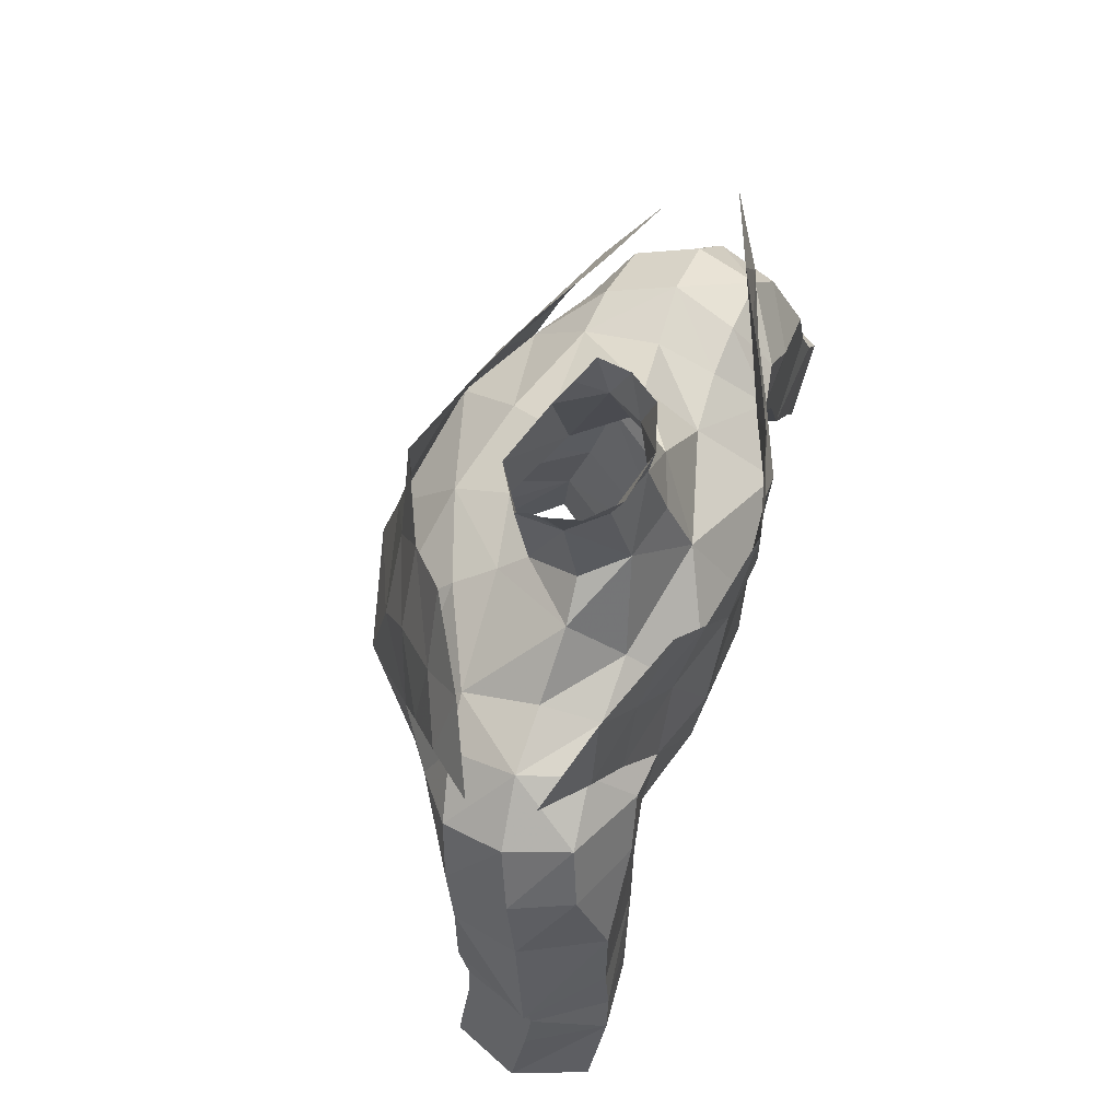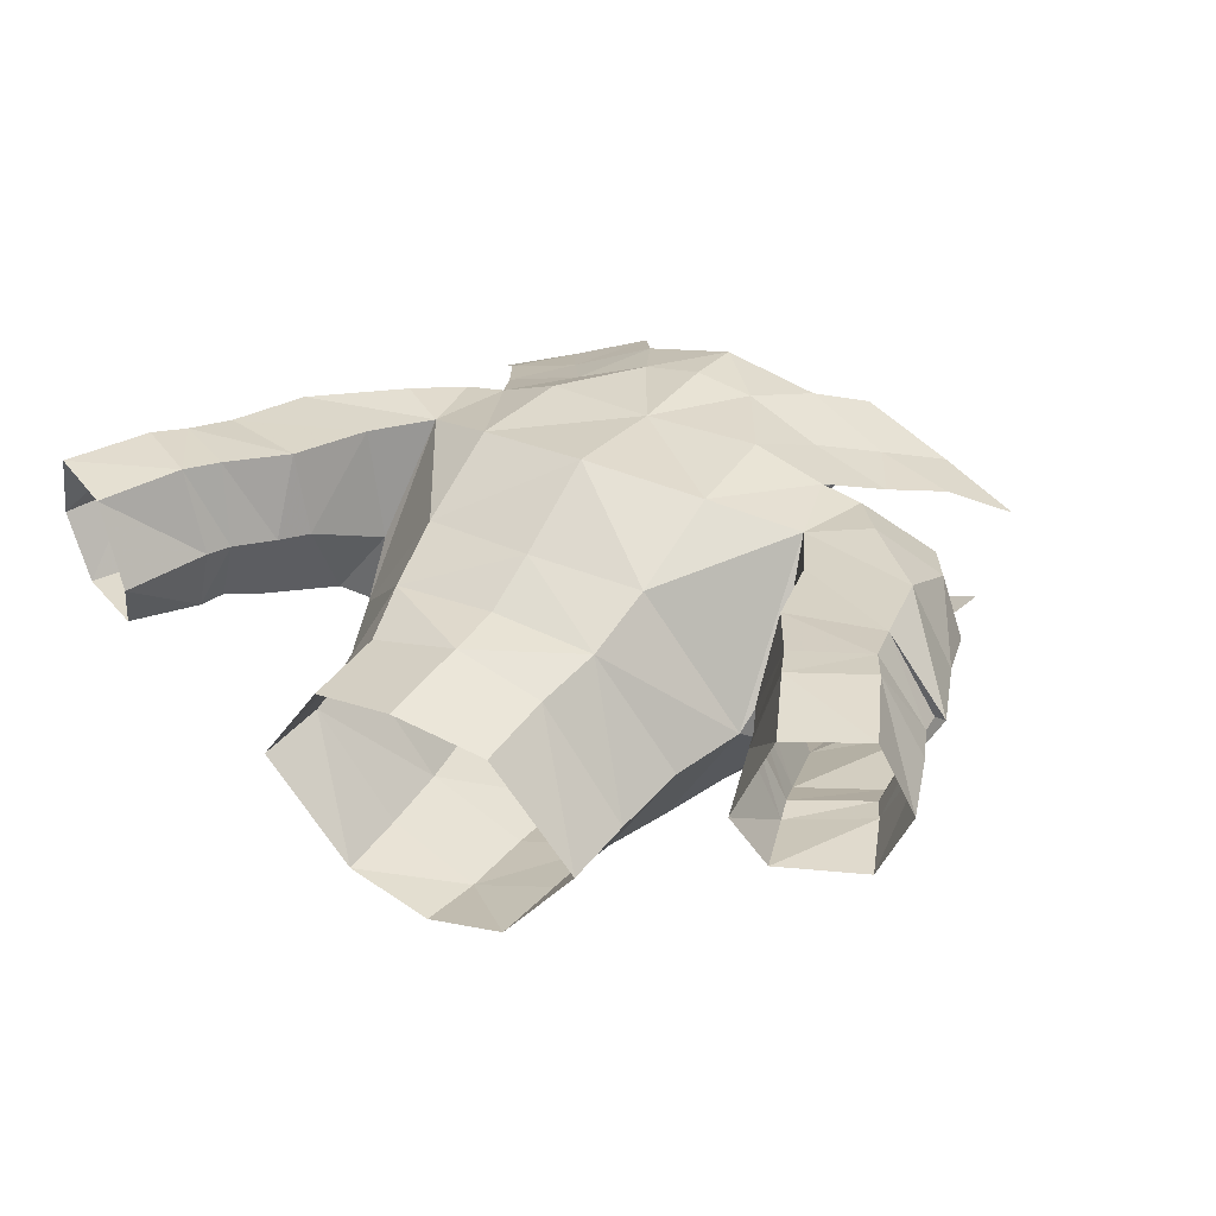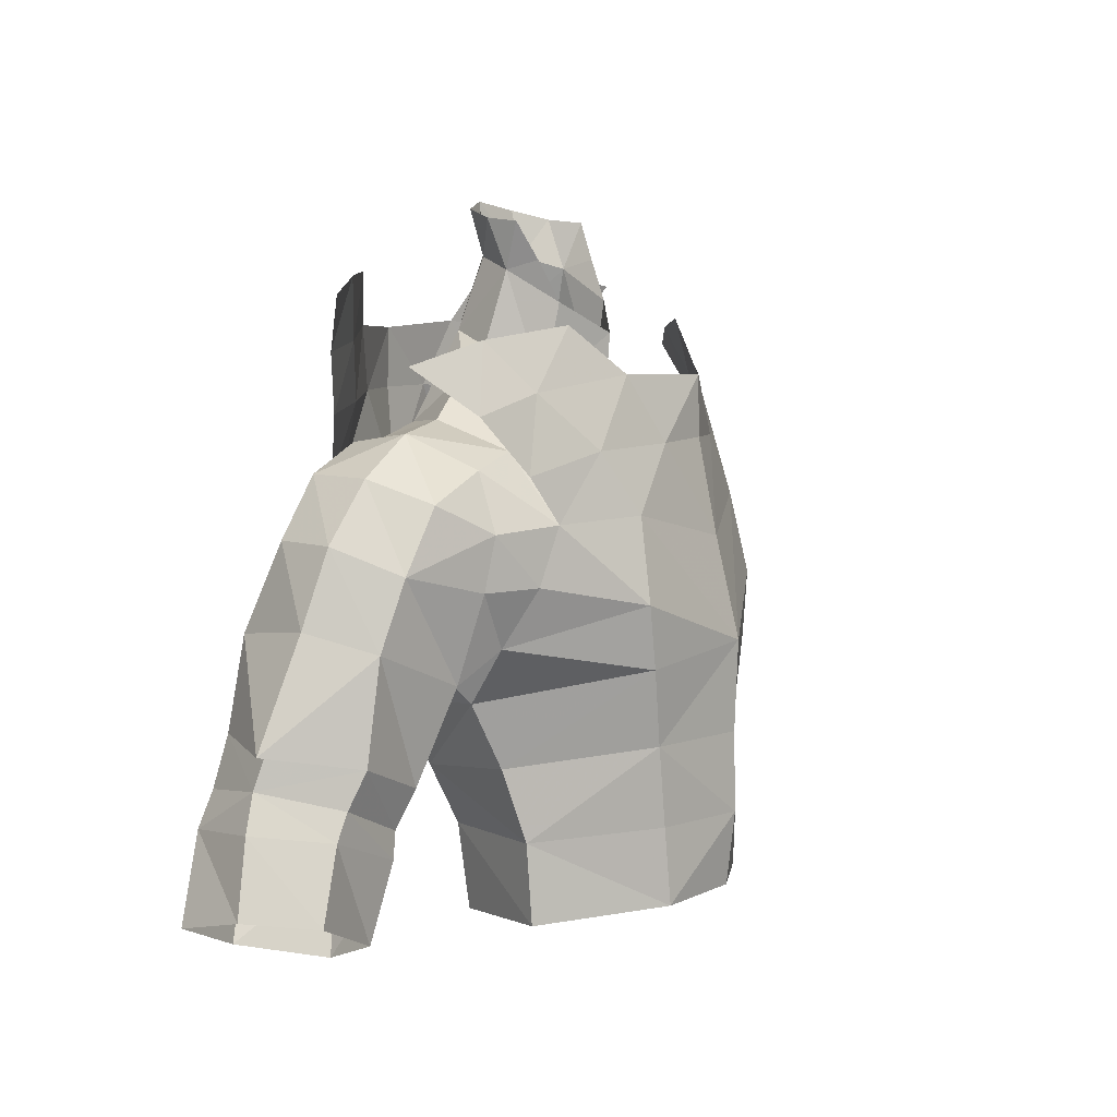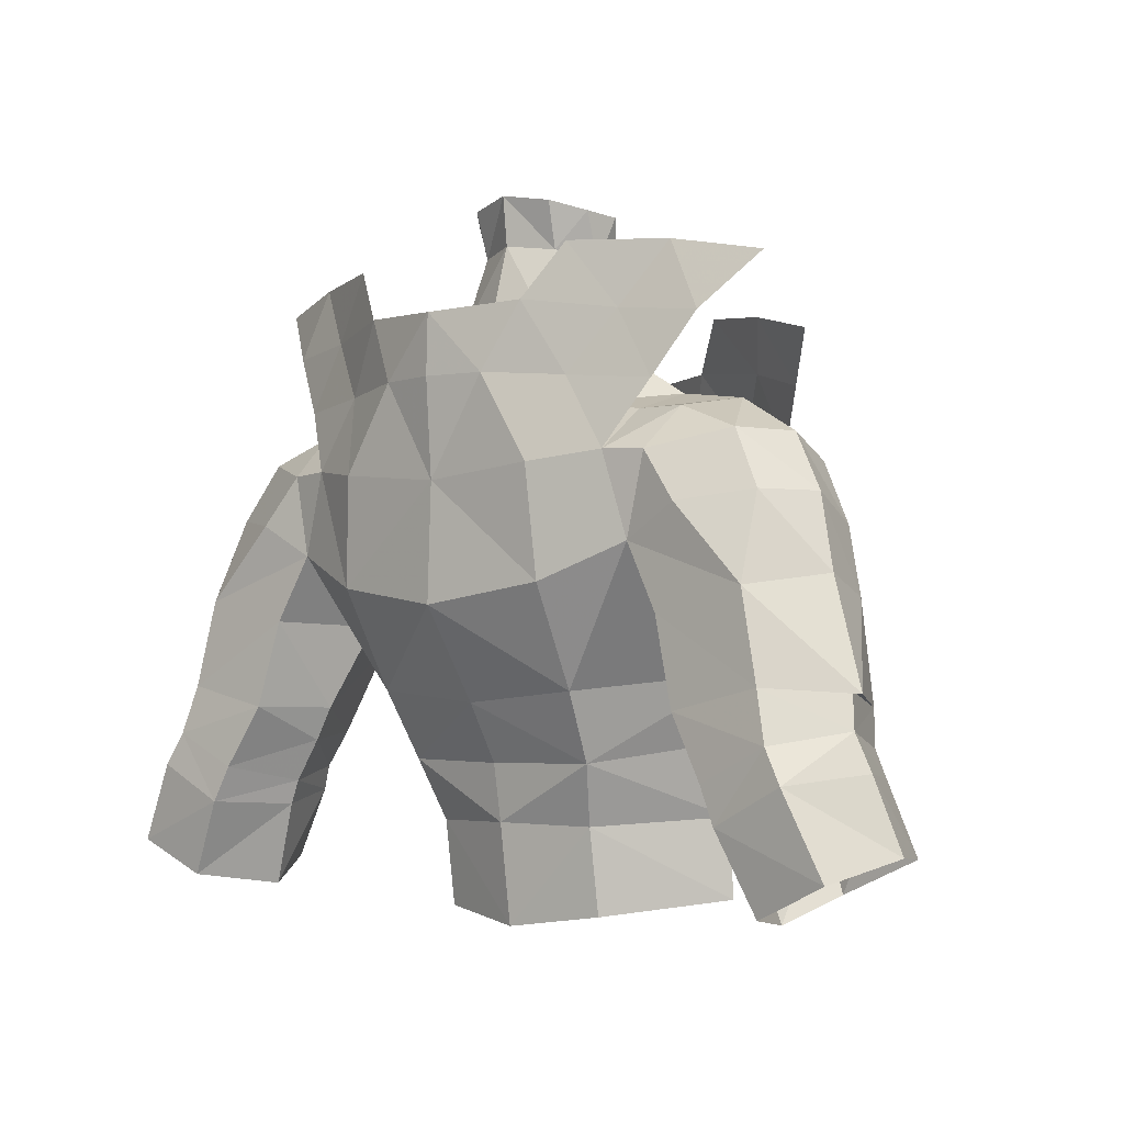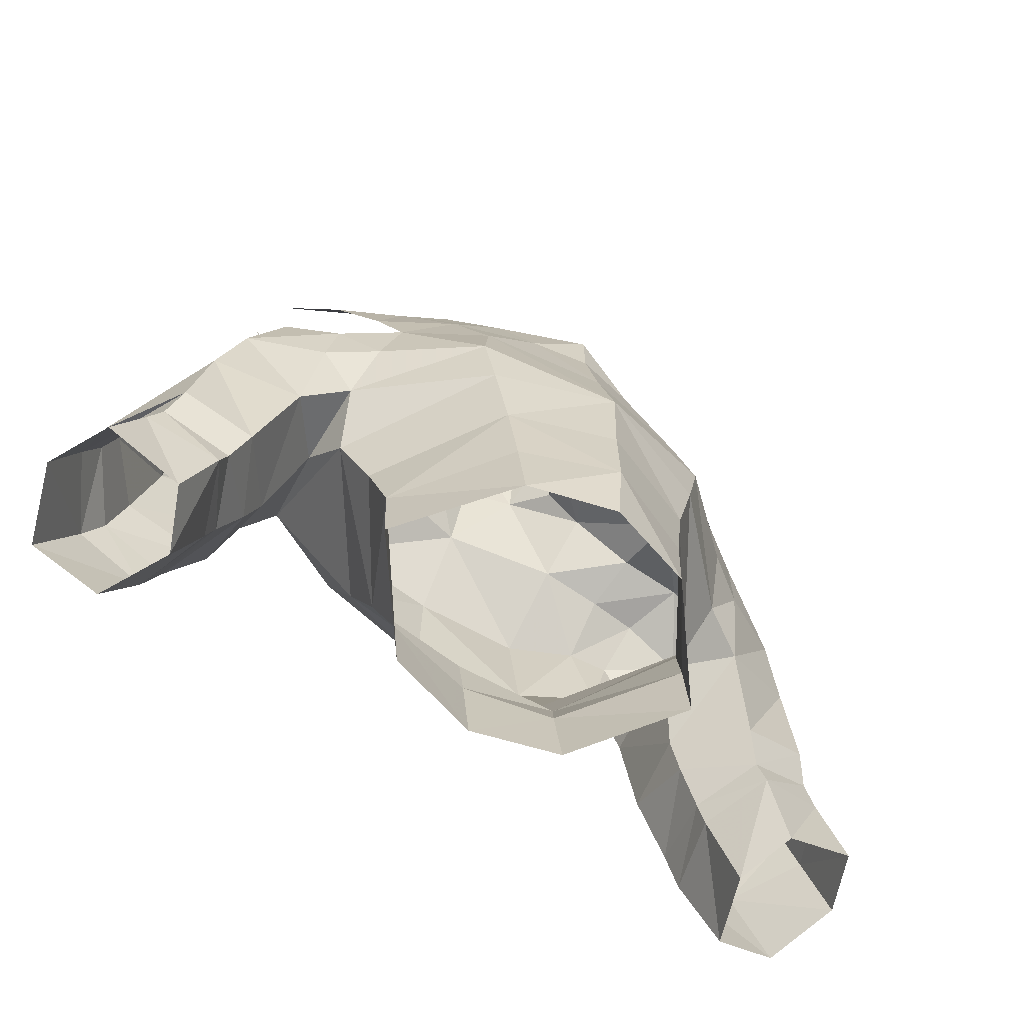
<metadata>
{"format":"obj","ext":"obj","renderer":"f3d","projection":"perspective","resolution":1024,"background":"white","views":[{"elev":70.8,"azim":107.5,"up":"+Z"},{"elev":31.7,"azim":-147.3,"up":"+Y"},{"elev":7.2,"azim":-66.2,"up":"+Z"},{"elev":-2.8,"azim":-138.2,"up":"+Z"},{"elev":-64.4,"azim":-33.6,"up":"+Z"}]}
</metadata>
<code>
g priest_armour_male_34740
v -0.06426 -4.383 76.17
v -0.06426 -4.42 73.86
v 2.271 -4.004 73.78
v 3.392 -2.937 76.29
v -3.52 -2.937 76.29
v -2.4 -4.004 73.78
v 4.59 -3.996 71.36
v 7.673 -2.178 71.25
v 5.628 -2.87 73.69
v 8.51 -1.441 72.97
v 7.385 -1.196 75.79
v -0.06426 -5.138 70.22
v 9.877 -0.2027 75.08
v 8.536 0.316 77.63
v 5.181 -1.437 78.08
v 4.396 8.208 72.13
v 5.282 7.072 75.19
v 7.018 7.158 72.48
v 6.956 6.23 77.48
v 8.451 6.233 74.91
v 2.271 8.225 75.43
v -0.06431 8.329 71.7
v -0.06431 8.591 75.44
v 3.654 7.647 77.94
v -0.06431 8.521 77.76
v 8.601 5.343 79.81
v 9.91 5.522 77.19
v 5.094 6.827 79.97
v 11.79 4.211 79.22
v 11.61 1.617 76.82
v -4.719 -3.996 71.36
v -5.756 -2.87 73.69
v -7.802 -2.178 71.25
v -7.513 -1.196 75.79
v -8.639 -1.441 72.97
v -8.664 0.316 77.63
v -10.01 -0.2027 75.08
v -5.309 -1.437 78.08
v -4.525 8.208 72.13
v -7.147 7.158 72.48
v -5.41 7.072 75.19
v -8.579 6.233 74.91
v -7.085 6.23 77.48
v -2.4 8.225 75.43
v -3.783 7.647 77.94
v -10.04 5.522 77.19
v -8.73 5.343 79.81
v -5.222 6.827 79.97
v -11.92 4.211 79.22
v -11.74 1.617 76.82
f 1 2 3
f 3 4 1
f 1 5 6
f 6 2 1
f 7 8 9
f 9 10 11
f 3 2 12
f 12 7 3
f 3 7 9
f 3 9 4
f 11 13 14
f 4 11 15
f 16 17 18
f 17 19 20
f 21 22 23
f 24 21 25
f 22 21 16
f 21 17 16
f 21 24 17
f 19 26 27
f 24 28 19
f 19 28 26
f 20 19 27
f 18 17 20
f 17 24 19
f 27 26 29
f 25 21 23
f 13 30 14
f 10 13 11
f 11 14 15
f 8 10 9
f 9 11 4
f 31 32 33
f 32 34 35
f 6 12 2
f 12 6 31
f 6 32 31
f 6 5 32
f 34 36 37
f 5 38 34
f 39 40 41
f 41 42 43
f 44 23 22
f 45 25 44
f 22 39 44
f 44 39 41
f 44 41 45
f 43 46 47
f 45 43 48
f 43 47 48
f 42 46 43
f 40 42 41
f 41 43 45
f 46 49 47
f 25 23 44
f 37 36 50
f 35 34 37
f 34 38 36
f 33 32 35
f 32 5 34
g priest_armour_male_34740
v 5.103 -4.566 68.23
v 4.605 -4.572 65.84
v 8.77 -0.4667 66.93
v 8.347 -1.731 69.11
v 8.178 0.9968 64.79
v 7.107 0.331 62.29
v 4.178 4.696 61.55
v 4.53 6.028 64.14
v 3.559 3.829 59.24
v 6.626 -0.4204 59.54
v 6.637 -0.6389 56.51
v 3.569 3.361 55.97
v -0.06428 4.146 55.47
v -0.06428 4.664 59.31
v 2.693 2.922 81.92
v 2.556 2.22 80.01
v 1.659 3.589 80.49
v 1.775 4.066 82.26
v -0.0643 4.565 82.57
v -0.0643 4.364 80.7
v 7.163 2.807 74.75
v 6.93 5.044 74.05
v 4.412 5.13 74.45
v 4.616 2.97 76.31
v 7.271 -0.07414 73.73
v 9.32 0.127 73.21
v 9.74 2.733 74.41
v 7.163 2.807 74.75
v 9.74 2.733 74.41
v 8.952 5.181 74.01
v 8.68 6.909 72.4
v 7.018 7.158 72.48
v 7.673 -2.178 71.25
v 9.836 -0.7578 71.07
v 3.048 2.875 77.21
v 1.954 4.496 77.76
v -0.0643 5.165 77.86
v -0.06427 -0.6195 74.72
v 2.346 0.859 75.62
v -0.06427 -0.8352 77.66
v -0.0643 6.221 74.98
v -0.0643 5.165 77.86
v 1.954 4.496 77.76
v 3.934 -4.483 62.91
v -0.06428 -5.98 59.82
v -0.06428 -5.657 56.98
v 3.325 -4.71 56.9
v 3.549 -4.56 59.86
v -0.06428 5.016 61.5
v -0.06429 6.268 63.72
v 13.67 3.602 70.89
v 13.01 1.052 69.89
v 13.87 1.577 67.36
v 14.58 4.172 68.09
v 12.19 2.987 73.05
v 11.67 0.614 72.21
v 11.45 5.408 73.07
v 12.19 2.987 73.05
v 13.67 3.602 70.89
v 12.77 5.932 70.89
v 10.16 -0.4803 69.07
v 10.46 0.4245 65.85
v 9.74 2.733 74.41
v 8.952 5.181 74.01
v 9.74 2.733 74.41
v 9.32 0.127 73.21
v 12.37 7.85 59.77
v 11.71 7.713 61.14
v 14.42 7.798 62.42
v 15.15 7.967 61.17
v 9.385 7.172 66.8
v 13.09 7.27 67.64
v 13.88 7.489 64.29
v 10.28 7.415 63.5
v 12.12 1.988 61.02
v 14.9 2.299 62.24
v 14.5 1.766 63.6
v 11.6 1.447 62.43
v 8.347 -1.731 69.11
v 8.77 -0.4667 66.93
v 11.06 4.635 60.53
v 11.41 4.659 59.59
v 12.45 1.899 60.07
v 11.41 4.659 59.59
v 11.06 4.635 60.53
v 16.68 7.718 58.11
v 13.85 7.468 56.83
v 12.53 4.36 56.36
v 13.53 2.252 57.29
v 12.53 4.36 56.36
v 16.59 2.315 58.64
v 15.43 2.415 61.26
v 17.74 4.87 58.87
v 16.73 5.129 61.54
v 17.74 4.87 58.87
v 16.73 5.129 61.54
v 10.21 4.396 62.15
v 10.21 4.396 62.15
v 9.656 4.212 63.44
v 9.656 4.212 63.44
v -0.06427 -6.048 66.35
v -0.06431 8.496 67.23
v -0.06427 -0.6195 74.72
v -0.06427 -2.764 73.5
v 2.848 -0.1541 74.84
v -0.06431 8.329 71.7
v 4.396 8.208 72.13
v 4.721 7.966 67.94
v 4.59 -3.996 71.36
v 7.994 6.978 69.29
v 2.443 0.9811 80.38
v 2.056 0.3016 78.83
v 2.936 1.637 81.78
v 4.616 2.97 76.31
v 3.048 2.875 77.21
v 2.346 0.859 75.62
v 3.547 -1.644 73.89
v 3.048 2.875 77.21
v 8.68 2.818 66.65
v -0.06426 -5.138 70.22
v -0.06428 -5.916 62.88
v 14.58 4.172 68.09
v 10.18 7.203 70.53
v 7.994 6.978 69.29
v 8.68 6.909 72.4
v 9.836 -0.7578 71.07
v 16.1 5.207 62.89
v 16.1 5.207 62.89
v 16.25 4.958 64.09
v 16.25 4.958 64.09
v 8.68 2.818 66.65
v 8.68 2.818 66.65
v 15.8 4.866 64.19
v 15.8 4.866 64.19
v -5.232 -4.566 68.23
v -8.898 -0.4667 66.93
v -4.733 -4.572 65.84
v -8.476 -1.731 69.11
v -8.306 0.9967 64.79
v -4.306 4.696 61.55
v -7.236 0.331 62.29
v -4.659 6.028 64.14
v -3.687 3.829 59.24
v -6.765 -0.6389 56.51
v -6.755 -0.4204 59.54
v -3.697 3.361 55.97
v -2.822 2.922 81.92
v -1.788 3.589 80.49
v -2.684 2.22 80.01
v -1.903 4.066 82.26
v -7.292 2.807 74.75
v -4.541 5.13 74.45
v -7.058 5.044 74.05
v -4.745 2.97 76.31
v -7.4 -0.07416 73.73
v -9.869 2.733 74.41
v -9.448 0.127 73.21
v -7.292 2.807 74.75
v -9.869 2.733 74.41
v -9.08 5.181 74.01
v -7.147 7.158 72.48
v -8.808 6.909 72.4
v -7.802 -2.178 71.25
v -9.964 -0.7579 71.07
v -2.083 4.496 77.76
v -3.176 2.875 77.21
v -2.474 0.859 75.62
v -2.083 4.496 77.76
v -4.063 -4.483 62.91
v -3.454 -4.71 56.9
v -3.678 -4.56 59.86
v -13.79 3.602 70.89
v -14 1.577 67.36
v -13.14 1.052 69.89
v -14.71 4.172 68.09
v -12.32 2.987 73.05
v -11.8 0.614 72.21
v -11.58 5.408 73.07
v -13.79 3.602 70.89
v -12.32 2.987 73.05
v -12.9 5.932 70.89
v -10.59 0.4245 65.85
v -10.29 -0.4803 69.07
v -9.869 2.733 74.41
v -9.08 5.181 74.01
v -9.869 2.733 74.41
v -9.448 0.127 73.21
v -12.5 7.85 59.77
v -14.55 7.798 62.42
v -11.84 7.713 61.14
v -15.28 7.967 61.17
v -9.513 7.172 66.8
v -14.01 7.489 64.29
v -13.22 7.27 67.64
v -10.4 7.415 63.5
v -12.25 1.988 61.02
v -14.63 1.766 63.6
v -15.03 2.299 62.24
v -11.73 1.447 62.43
v -8.898 -0.4667 66.93
v -8.476 -1.731 69.11
v -11.18 4.635 60.53
v -12.58 1.899 60.07
v -11.53 4.659 59.59
v -11.18 4.635 60.53
v -11.53 4.659 59.59
v -16.81 7.718 58.11
v -13.98 7.468 56.83
v -12.66 4.36 56.36
v -13.65 2.252 57.29
v -12.66 4.36 56.36
v -15.56 2.415 61.26
v -16.72 2.315 58.64
v -16.86 5.129 61.54
v -17.87 4.87 58.87
v -17.87 4.87 58.87
v -16.86 5.129 61.54
v -10.33 4.396 62.15
v -10.33 4.396 62.15
v -9.785 4.212 63.44
v -9.785 4.212 63.44
v -2.977 -0.1541 74.84
v -4.85 7.966 67.94
v -4.525 8.208 72.13
v -4.719 -3.996 71.36
v -8.123 6.978 69.29
v -2.572 0.9811 80.38
v -2.184 0.3016 78.83
v -3.065 1.637 81.78
v -4.745 2.97 76.31
v -3.176 2.875 77.21
v -2.474 0.859 75.62
v -3.675 -1.644 73.89
v -3.176 2.875 77.21
v -8.808 2.818 66.65
v -14.71 4.172 68.09
v -10.31 7.203 70.53
v -8.808 6.909 72.4
v -8.123 6.978 69.29
v -9.964 -0.7579 71.07
v -16.22 5.207 62.89
v -16.22 5.207 62.89
v -16.38 4.958 64.09
v -16.38 4.958 64.09
v -8.808 2.818 66.65
v -8.808 2.818 66.65
v -15.93 4.866 64.19
v -15.93 4.866 64.19
f 51 52 53
f 53 54 51
f 55 56 57
f 57 58 55
f 59 60 61
f 61 62 59
f 63 64 59
f 59 62 63
f 65 66 67
f 67 68 65
f 69 68 67
f 67 70 69
f 71 72 73
f 73 74 71
f 75 76 77
f 77 78 75
f 72 71 79
f 79 80 72
f 80 81 82
f 82 72 80
f 76 75 83
f 83 84 76
f 66 85 86
f 86 67 66
f 70 67 86
f 86 87 70
f 88 89 90
f 91 92 93
f 93 73 91
f 52 94 56
f 56 55 52
f 95 96 97
f 97 98 95
f 64 99 57
f 57 59 64
f 94 98 60
f 60 56 94
f 57 99 100
f 100 58 57
f 101 102 103
f 103 104 101
f 105 106 102
f 102 101 105
f 107 108 109
f 109 110 107
f 102 111 112
f 112 103 102
f 113 108 107
f 107 114 113
f 106 105 115
f 115 116 106
f 117 118 119
f 119 120 117
f 121 122 123
f 123 124 121
f 125 126 127
f 127 128 125
f 128 127 103
f 103 112 128
f 111 129 130
f 130 112 111
f 131 132 133
f 133 125 131
f 117 134 135
f 135 118 117
f 136 137 117
f 117 120 136
f 138 139 133
f 133 132 138
f 137 140 134
f 134 117 137
f 139 141 142
f 142 133 139
f 141 143 144
f 144 142 141
f 145 136 120
f 120 146 145
f 125 128 147
f 147 131 125
f 148 124 118
f 118 135 148
f 112 149 128
f 150 121 124
f 147 128 149
f 150 124 148
f 151 94 52
f 58 100 152
f 153 154 155
f 156 157 158
f 52 51 151
f 83 159 51
f 158 160 58
f 73 72 82
f 159 151 51
f 161 162 66
f 66 163 161
f 66 65 163
f 75 78 164
f 157 91 73
f 81 160 82
f 83 51 54
f 165 166 164
f 83 75 167
f 167 159 83
f 162 89 66
f 156 158 152
f 167 154 159
f 168 74 93
f 83 54 84
f 157 156 91
f 82 160 158
f 66 89 85
f 160 55 58
f 55 53 52
f 55 169 53
f 154 170 159
f 157 82 158
f 73 82 157
f 166 155 164
f 164 155 75
f 155 167 75
f 155 154 167
f 153 155 166
f 74 73 93
f 160 169 55
f 60 98 97
f 97 61 60
f 60 57 56
f 60 59 57
f 95 98 94
f 58 152 158
f 95 94 171
f 171 94 151
f 110 109 172
f 110 122 173
f 107 110 173
f 173 174 175
f 175 114 107
f 106 176 102
f 111 176 129
f 106 116 176
f 177 126 142
f 126 125 133
f 120 119 178
f 179 103 127
f 123 122 180
f 119 124 123
f 126 133 142
f 144 177 142
f 120 178 146
f 122 174 173
f 173 175 107
f 174 121 181
f 174 122 121
f 122 110 172
f 118 124 119
f 130 182 112
f 102 176 111
f 126 177 127
f 119 123 178
f 170 151 159
f 177 183 127
f 178 123 184
f 104 103 179
f 172 180 122
f 182 149 112
f 181 121 150
f 89 162 90
f 127 183 179
f 180 184 123
f 185 186 187
f 186 185 188
f 189 190 191
f 190 189 192
f 193 194 195
f 194 193 196
f 63 193 64
f 193 63 196
f 197 198 199
f 198 197 200
f 69 198 200
f 198 69 70
f 201 202 203
f 202 201 204
f 205 206 207
f 206 205 208
f 203 209 201
f 209 203 210
f 210 211 212
f 211 210 203
f 207 213 205
f 213 207 214
f 199 215 216
f 215 199 198
f 70 215 198
f 215 70 87
f 88 90 217
f 91 218 92
f 218 91 202
f 187 191 219
f 191 187 189
f 95 220 96
f 220 95 221
f 64 190 99
f 190 64 193
f 219 195 221
f 195 219 191
f 190 100 99
f 100 190 192
f 222 223 224
f 223 222 225
f 226 224 227
f 224 226 222
f 228 229 230
f 229 228 231
f 224 232 233
f 232 224 223
f 234 228 230
f 228 234 235
f 227 236 226
f 236 227 237
f 238 239 240
f 239 238 241
f 242 243 244
f 243 242 245
f 246 247 248
f 247 246 249
f 249 223 247
f 223 249 232
f 233 250 251
f 250 233 232
f 252 253 254
f 253 252 246
f 238 255 256
f 255 238 240
f 257 238 258
f 238 257 241
f 259 253 260
f 253 259 254
f 258 256 261
f 256 258 238
f 260 262 263
f 262 260 253
f 263 264 265
f 264 263 262
f 266 241 257
f 241 266 267
f 246 268 249
f 268 246 252
f 269 240 245
f 240 269 255
f 232 249 270
f 271 245 242
f 268 270 249
f 271 269 245
f 151 187 219
f 192 152 100
f 153 272 154
f 156 273 274
f 187 151 185
f 213 185 275
f 273 192 276
f 202 211 203
f 275 185 151
f 277 199 278
f 199 277 279
f 199 279 197
f 205 280 208
f 274 202 91
f 212 211 276
f 213 188 185
f 281 280 282
f 213 283 205
f 283 213 275
f 278 199 217
f 156 152 273
f 283 275 154
f 284 218 204
f 213 214 188
f 274 91 156
f 211 273 276
f 199 216 217
f 276 192 189
f 189 187 186
f 189 186 285
f 154 275 170
f 274 273 211
f 202 274 211
f 282 280 272
f 280 205 272
f 272 205 283
f 272 283 154
f 153 282 272
f 204 218 202
f 276 189 285
f 195 220 221
f 220 195 194
f 195 191 190
f 195 190 193
f 95 219 221
f 192 273 152
f 95 171 219
f 171 151 219
f 231 286 229
f 231 287 244
f 228 287 231
f 287 288 289
f 288 228 235
f 227 224 290
f 233 251 290
f 227 290 237
f 291 262 248
f 248 253 246
f 241 292 239
f 293 247 223
f 243 294 244
f 239 243 245
f 248 262 253
f 264 262 291
f 241 267 292
f 244 287 289
f 287 228 288
f 289 295 242
f 289 242 244
f 244 286 231
f 240 239 245
f 250 232 296
f 224 233 290
f 248 247 291
f 239 292 243
f 170 275 151
f 291 247 297
f 292 298 243
f 225 293 223
f 286 244 294
f 296 232 270
f 295 271 242
f 217 90 278
f 247 293 297
f 294 243 298

</code>
